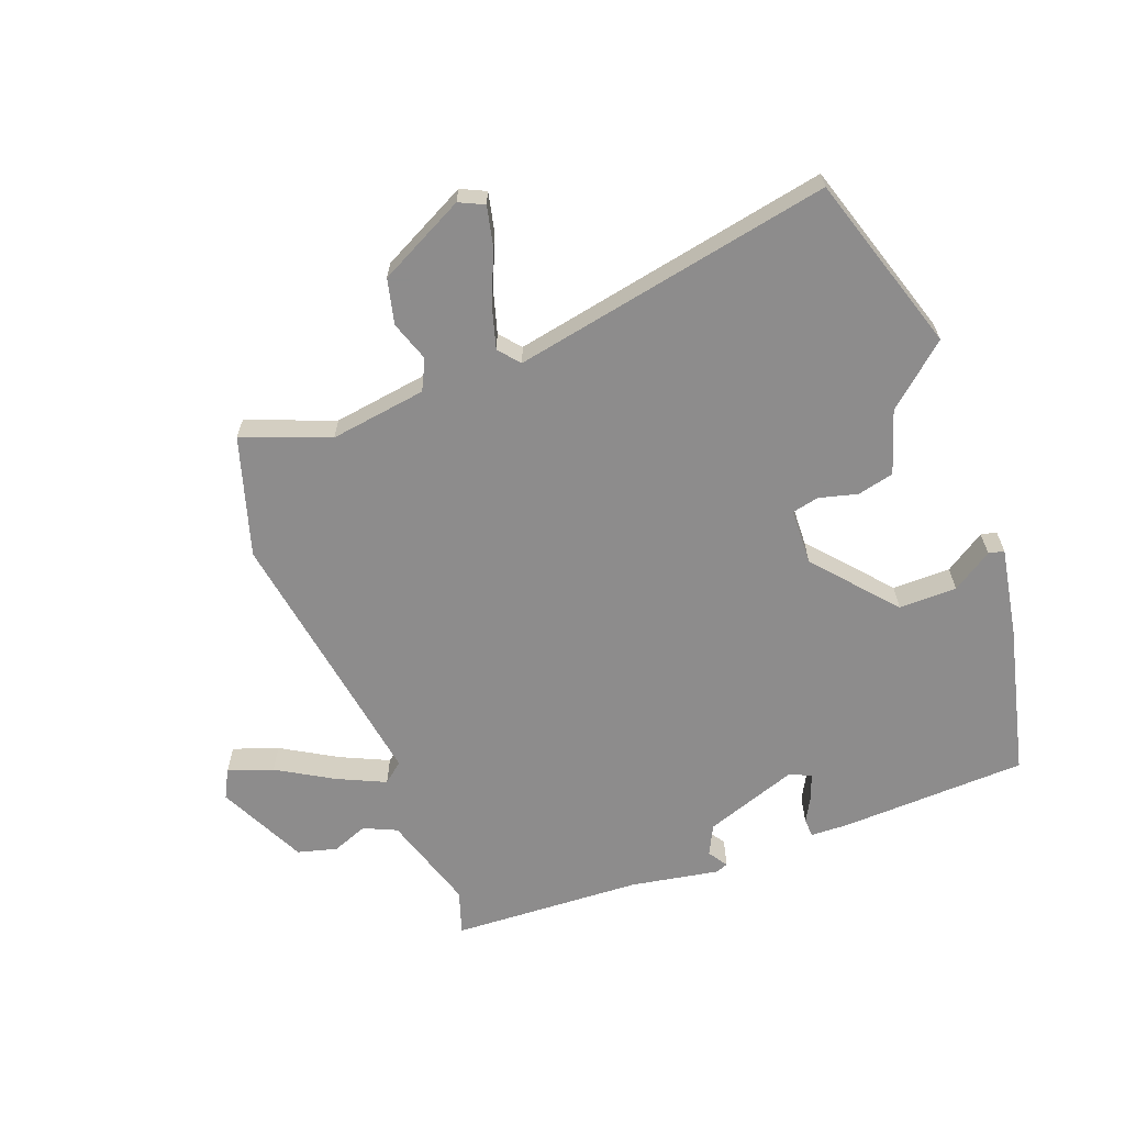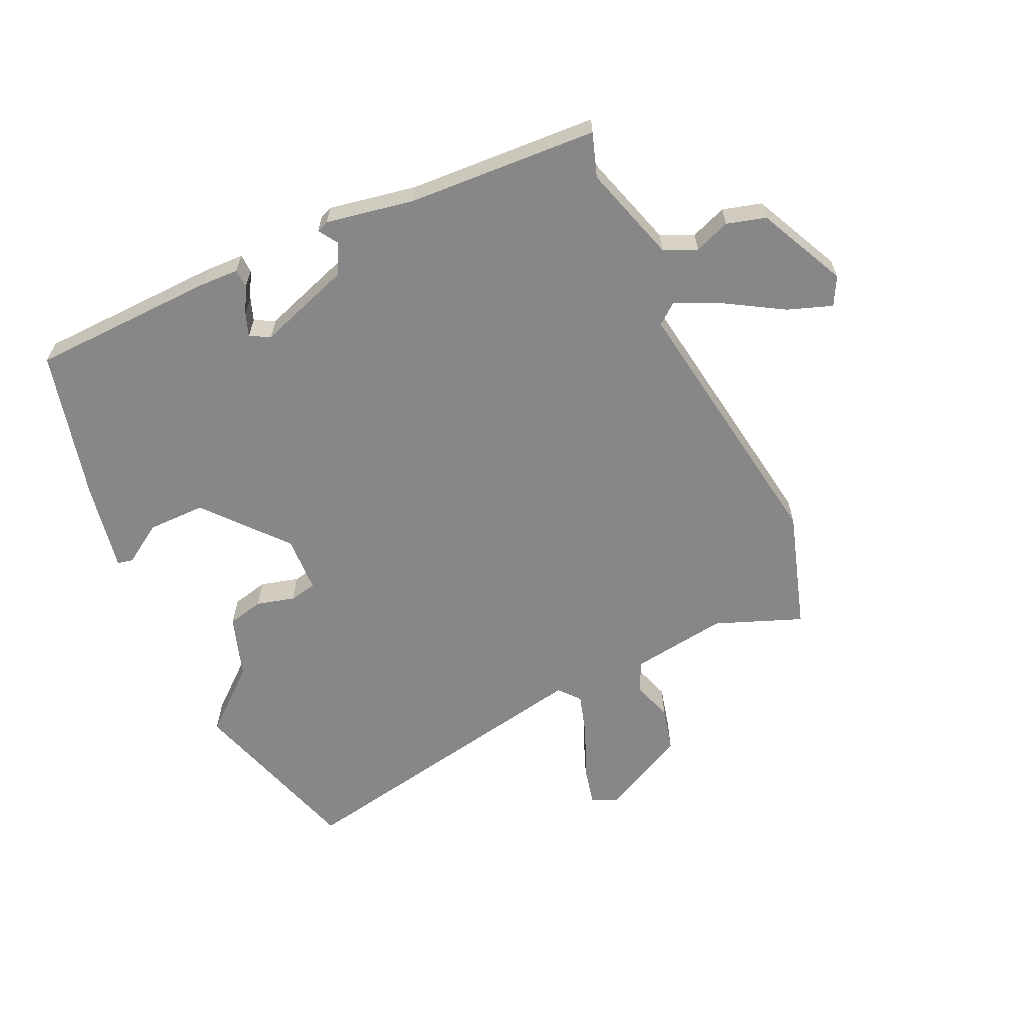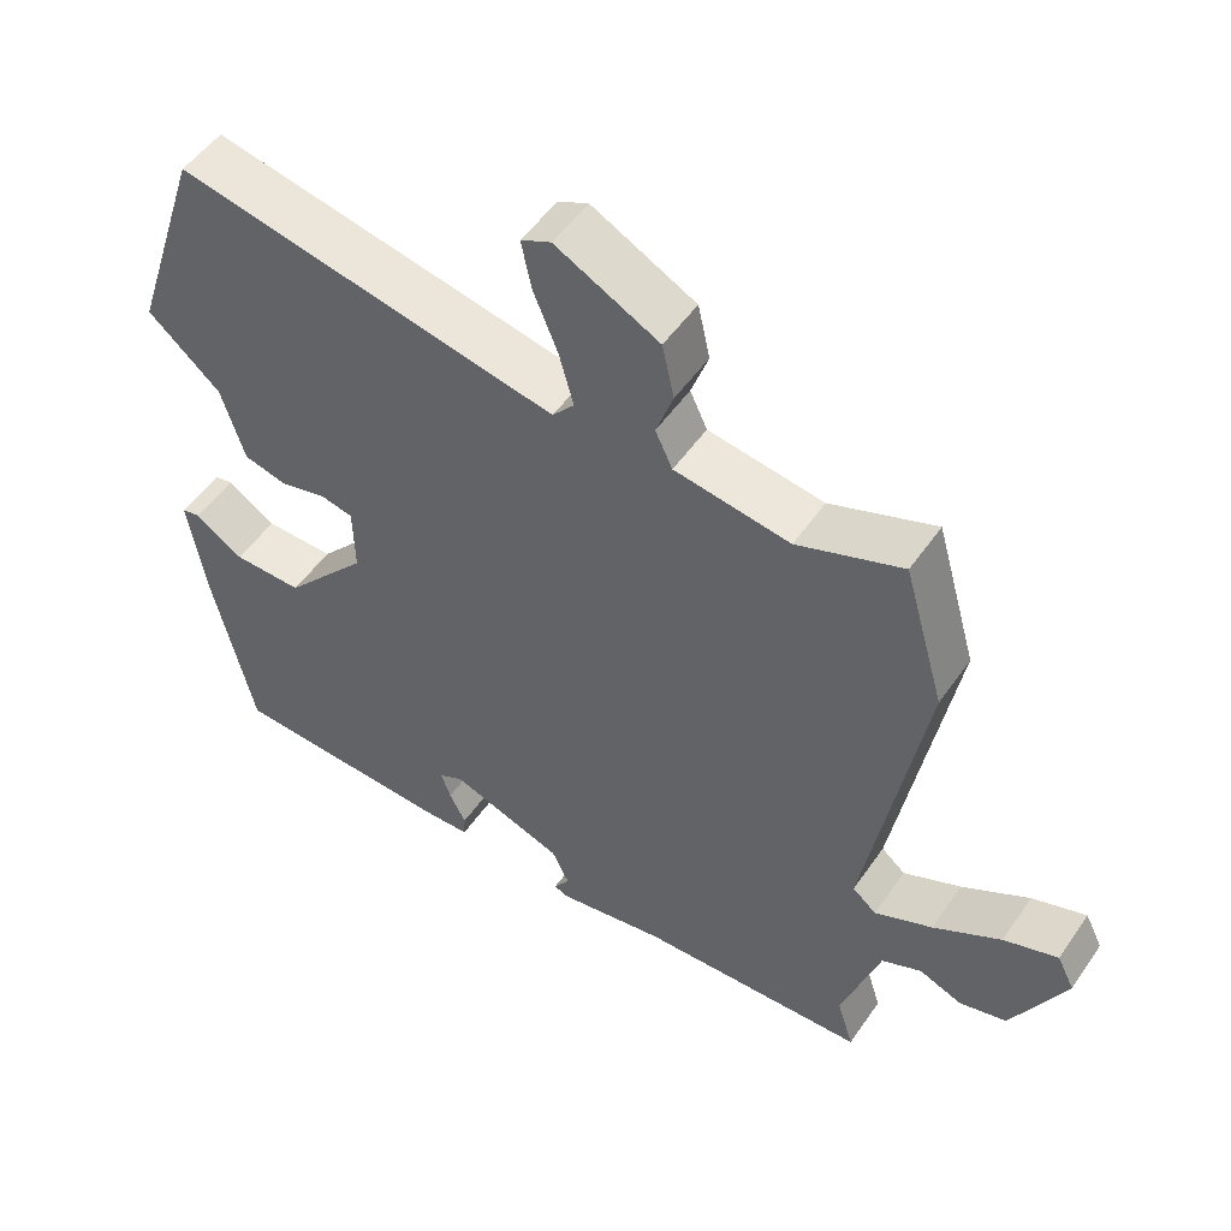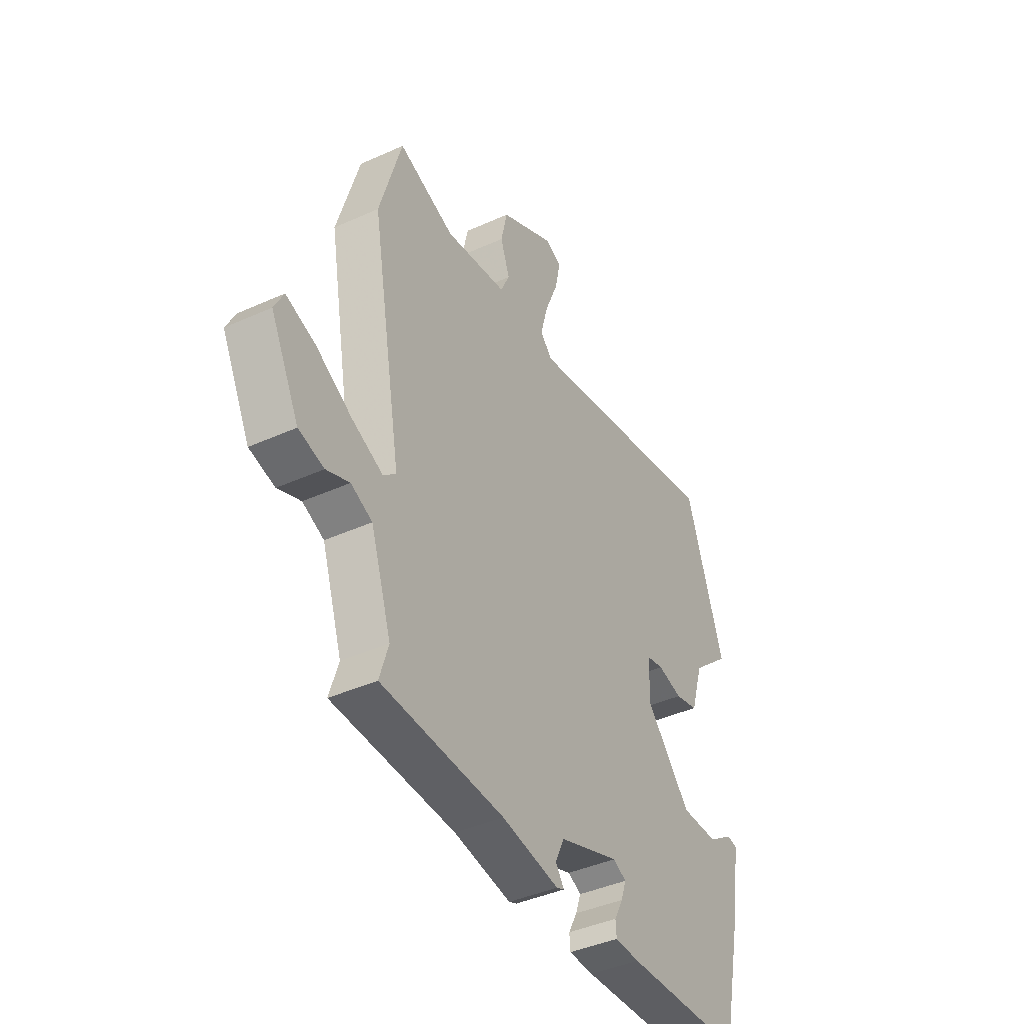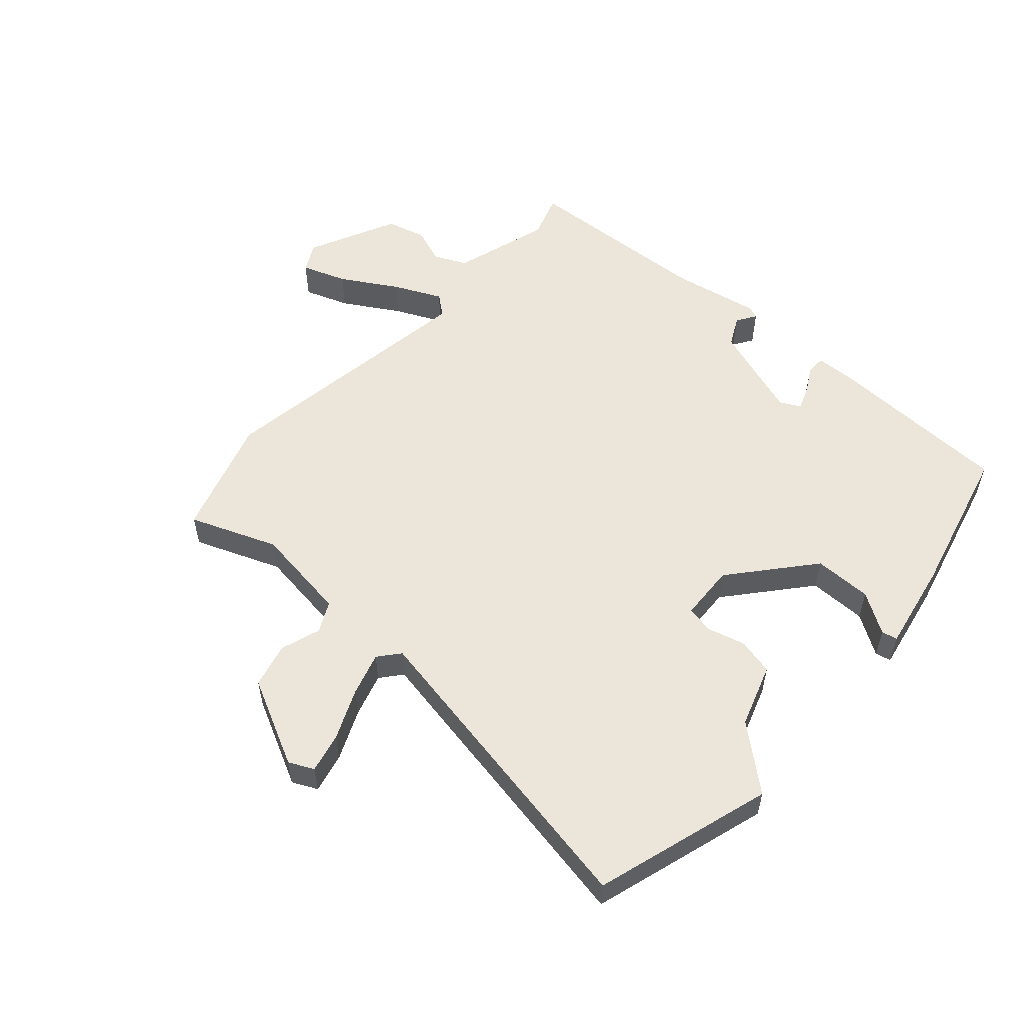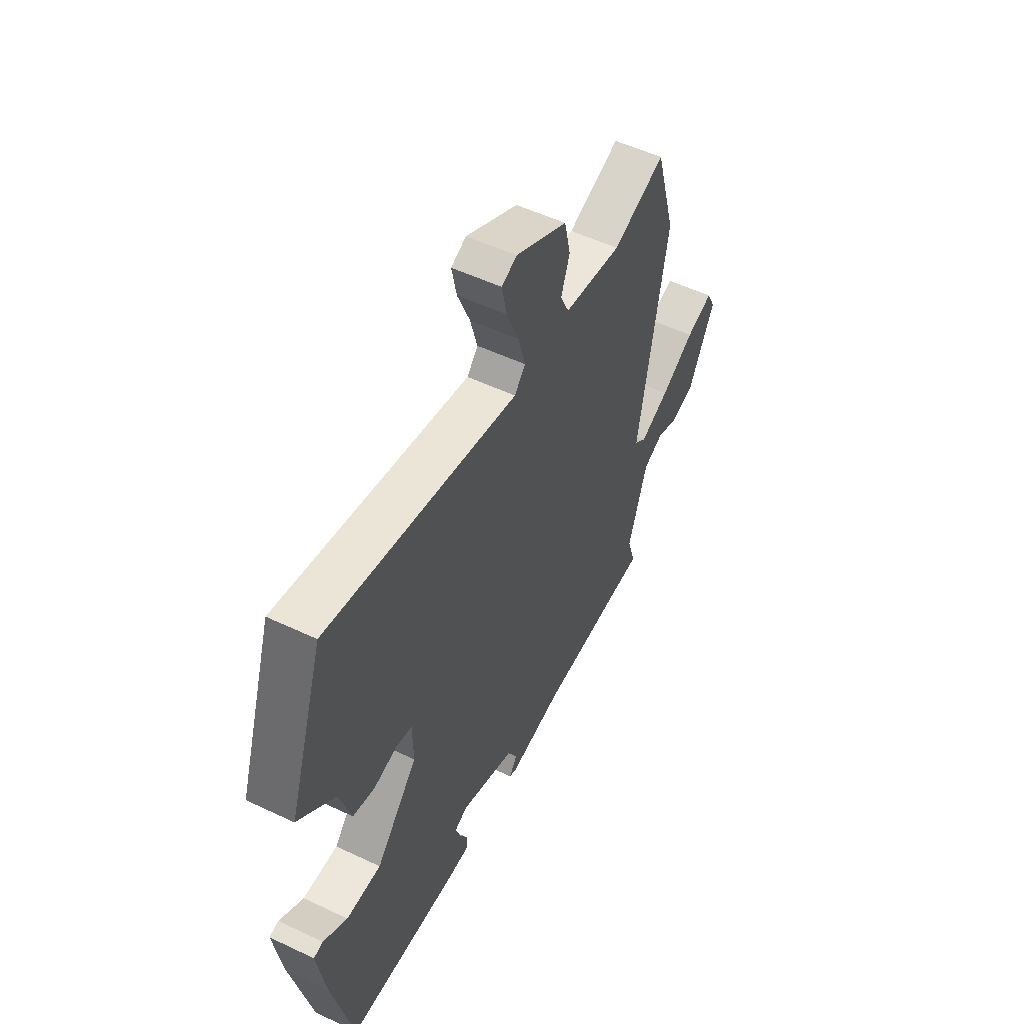
<metadata>
{"format":"obj","ext":"obj","renderer":"f3d","projection":"perspective","resolution":1024,"background":"white","views":[{"elev":-64.3,"azim":19.7,"up":"+Y"},{"elev":-62.5,"azim":-156.5,"up":"+Y"},{"elev":51.3,"azim":-146.4,"up":"+Z"},{"elev":-41.5,"azim":-61.3,"up":"+Z"},{"elev":55.5,"azim":40.3,"up":"+Y"},{"elev":53.4,"azim":116.9,"up":"+Z"}]}
</metadata>
<code>
v -0.548 0.07 0.333
v -0.493 0.07 0.524
v -0.353 0.07 0.473
v -0.199 0.07 0.498
v -0.176 0.07 0.547
v -0.199 0.07 0.611
v -0.183 0.07 0.683
v -0.045 0.07 0.756
v -0.005 0.07 0.738
v -0.018 0.07 0.674
v -0.051 0.07 0.593
v -0.07 0.07 0.523
v -0.041 0.07 0.49
v 0.468 0.07 0.597
v 0.562 0.07 0.314
v 0.465 0.07 0.228
v 0.434 0.07 0.127
v 0.376 0.07 0.112
v 0.314 0.07 0.127
v 0.271 0.07 0.117
v 0.269 0.07 0.027
v 0.381 0.07 -0.099
v 0.474 0.07 -0.097
v 0.538 0.07 -0.054
v 0.563 0.07 -0.059
v 0.54 0.07 -0.202
v 0.486 0.07 -0.445
v 0.188 0.07 -0.461
v 0.126 0.07 -0.46
v 0.124 0.07 -0.43
v 0.146 0.07 -0.388
v 0.159 0.07 -0.35
v 0.126 0.07 -0.334
v -0.024 0.07 -0.389
v -0.047 0.07 -0.437
v -0.026 0.07 -0.468
v -0.045 0.07 -0.476
v -0.188 0.07 -0.453
v -0.493 0.07 -0.443
v -0.471 0.07 -0.372
v -0.522 0.07 -0.218
v -0.575 0.07 -0.195
v -0.632 0.07 -0.218
v -0.695 0.07 -0.202
v -0.766 0.07 -0.062
v -0.743 0.07 -0.016
v -0.671 0.07 -0.04
v -0.581 0.07 -0.091
v -0.504 0.07 -0.125
v -0.472 0.07 -0.098
v -0.548 0 0.333
v -0.493 0 0.524
v -0.353 0 0.473
v -0.199 0 0.498
v -0.176 0 0.547
v -0.199 0 0.611
v -0.183 0 0.683
v -0.045 0 0.756
v -0.005 0 0.738
v -0.018 0 0.674
v -0.051 0 0.593
v -0.07 0 0.523
v -0.041 0 0.49
v 0.468 0 0.597
v 0.562 0 0.314
v 0.465 0 0.228
v 0.434 0 0.127
v 0.376 0 0.112
v 0.314 0 0.127
v 0.271 0 0.117
v 0.269 0 0.027
v 0.381 0 -0.099
v 0.474 0 -0.097
v 0.538 0 -0.054
v 0.563 0 -0.059
v 0.54 0 -0.202
v 0.486 0 -0.445
v 0.188 0 -0.461
v 0.126 0 -0.46
v 0.124 0 -0.43
v 0.146 0 -0.388
v 0.159 0 -0.35
v 0.126 0 -0.334
v -0.024 0 -0.389
v -0.047 0 -0.437
v -0.026 0 -0.468
v -0.045 0 -0.476
v -0.188 0 -0.453
v -0.493 0 -0.443
v -0.471 0 -0.372
v -0.522 0 -0.218
v -0.575 0 -0.195
v -0.632 0 -0.218
v -0.695 0 -0.202
v -0.766 0 -0.062
v -0.743 0 -0.016
v -0.671 0 -0.04
v -0.581 0 -0.091
v -0.504 0 -0.125
v -0.472 0 -0.098
f 45 46 47 48
f 45 48 49
f 42 43 44 45
f 41 42 45 49
f 40 41 49 50
f 38 39 40
f 35 36 37 38
f 34 35 38 40
f 33 34 40 50
f 28 29 30 31
f 28 31 32
f 27 28 32
f 26 27 32 33
f 23 24 25 26
f 22 23 26 33
f 16 17 18 19
f 16 19 20
f 13 14 15 16
f 13 16 20
f 12 13 20 21
f 8 9 10 11
f 8 11 12
f 5 6 7 8
f 4 5 8 12
f 50 1 2 3
f 50 3 4
f 21 22 33 50
f 4 12 21 50
f 98 97 96 95
f 99 98 95
f 95 94 93 92
f 99 95 92 91
f 100 99 91 90
f 90 89 88
f 88 87 86 85
f 90 88 85 84
f 100 90 84 83
f 81 80 79 78
f 82 81 78
f 82 78 77
f 83 82 77 76
f 76 75 74 73
f 83 76 73 72
f 69 68 67 66
f 70 69 66
f 66 65 64 63
f 70 66 63
f 71 70 63 62
f 61 60 59 58
f 62 61 58
f 58 57 56 55
f 62 58 55 54
f 53 52 51 100
f 54 53 100
f 100 83 72 71
f 100 71 62 54
f 1 51 52 2
f 2 52 53 3
f 3 53 54 4
f 4 54 55 5
f 5 55 56 6
f 6 56 57 7
f 7 57 58 8
f 8 58 59 9
f 9 59 60 10
f 10 60 61 11
f 11 61 62 12
f 12 62 63 13
f 13 63 64 14
f 14 64 65 15
f 15 65 66 16
f 16 66 67 17
f 17 67 68 18
f 18 68 69 19
f 19 69 70 20
f 20 70 71 21
f 21 71 72 22
f 22 72 73 23
f 23 73 74 24
f 24 74 75 25
f 25 75 76 26
f 26 76 77 27
f 27 77 78 28
f 28 78 79 29
f 29 79 80 30
f 30 80 81 31
f 31 81 82 32
f 32 82 83 33
f 33 83 84 34
f 34 84 85 35
f 35 85 86 36
f 36 86 87 37
f 37 87 88 38
f 38 88 89 39
f 39 89 90 40
f 40 90 91 41
f 41 91 92 42
f 42 92 93 43
f 43 93 94 44
f 44 94 95 45
f 45 95 96 46
f 46 96 97 47
f 47 97 98 48
f 48 98 99 49
f 49 99 100 50
f 50 100 51 1

</code>
